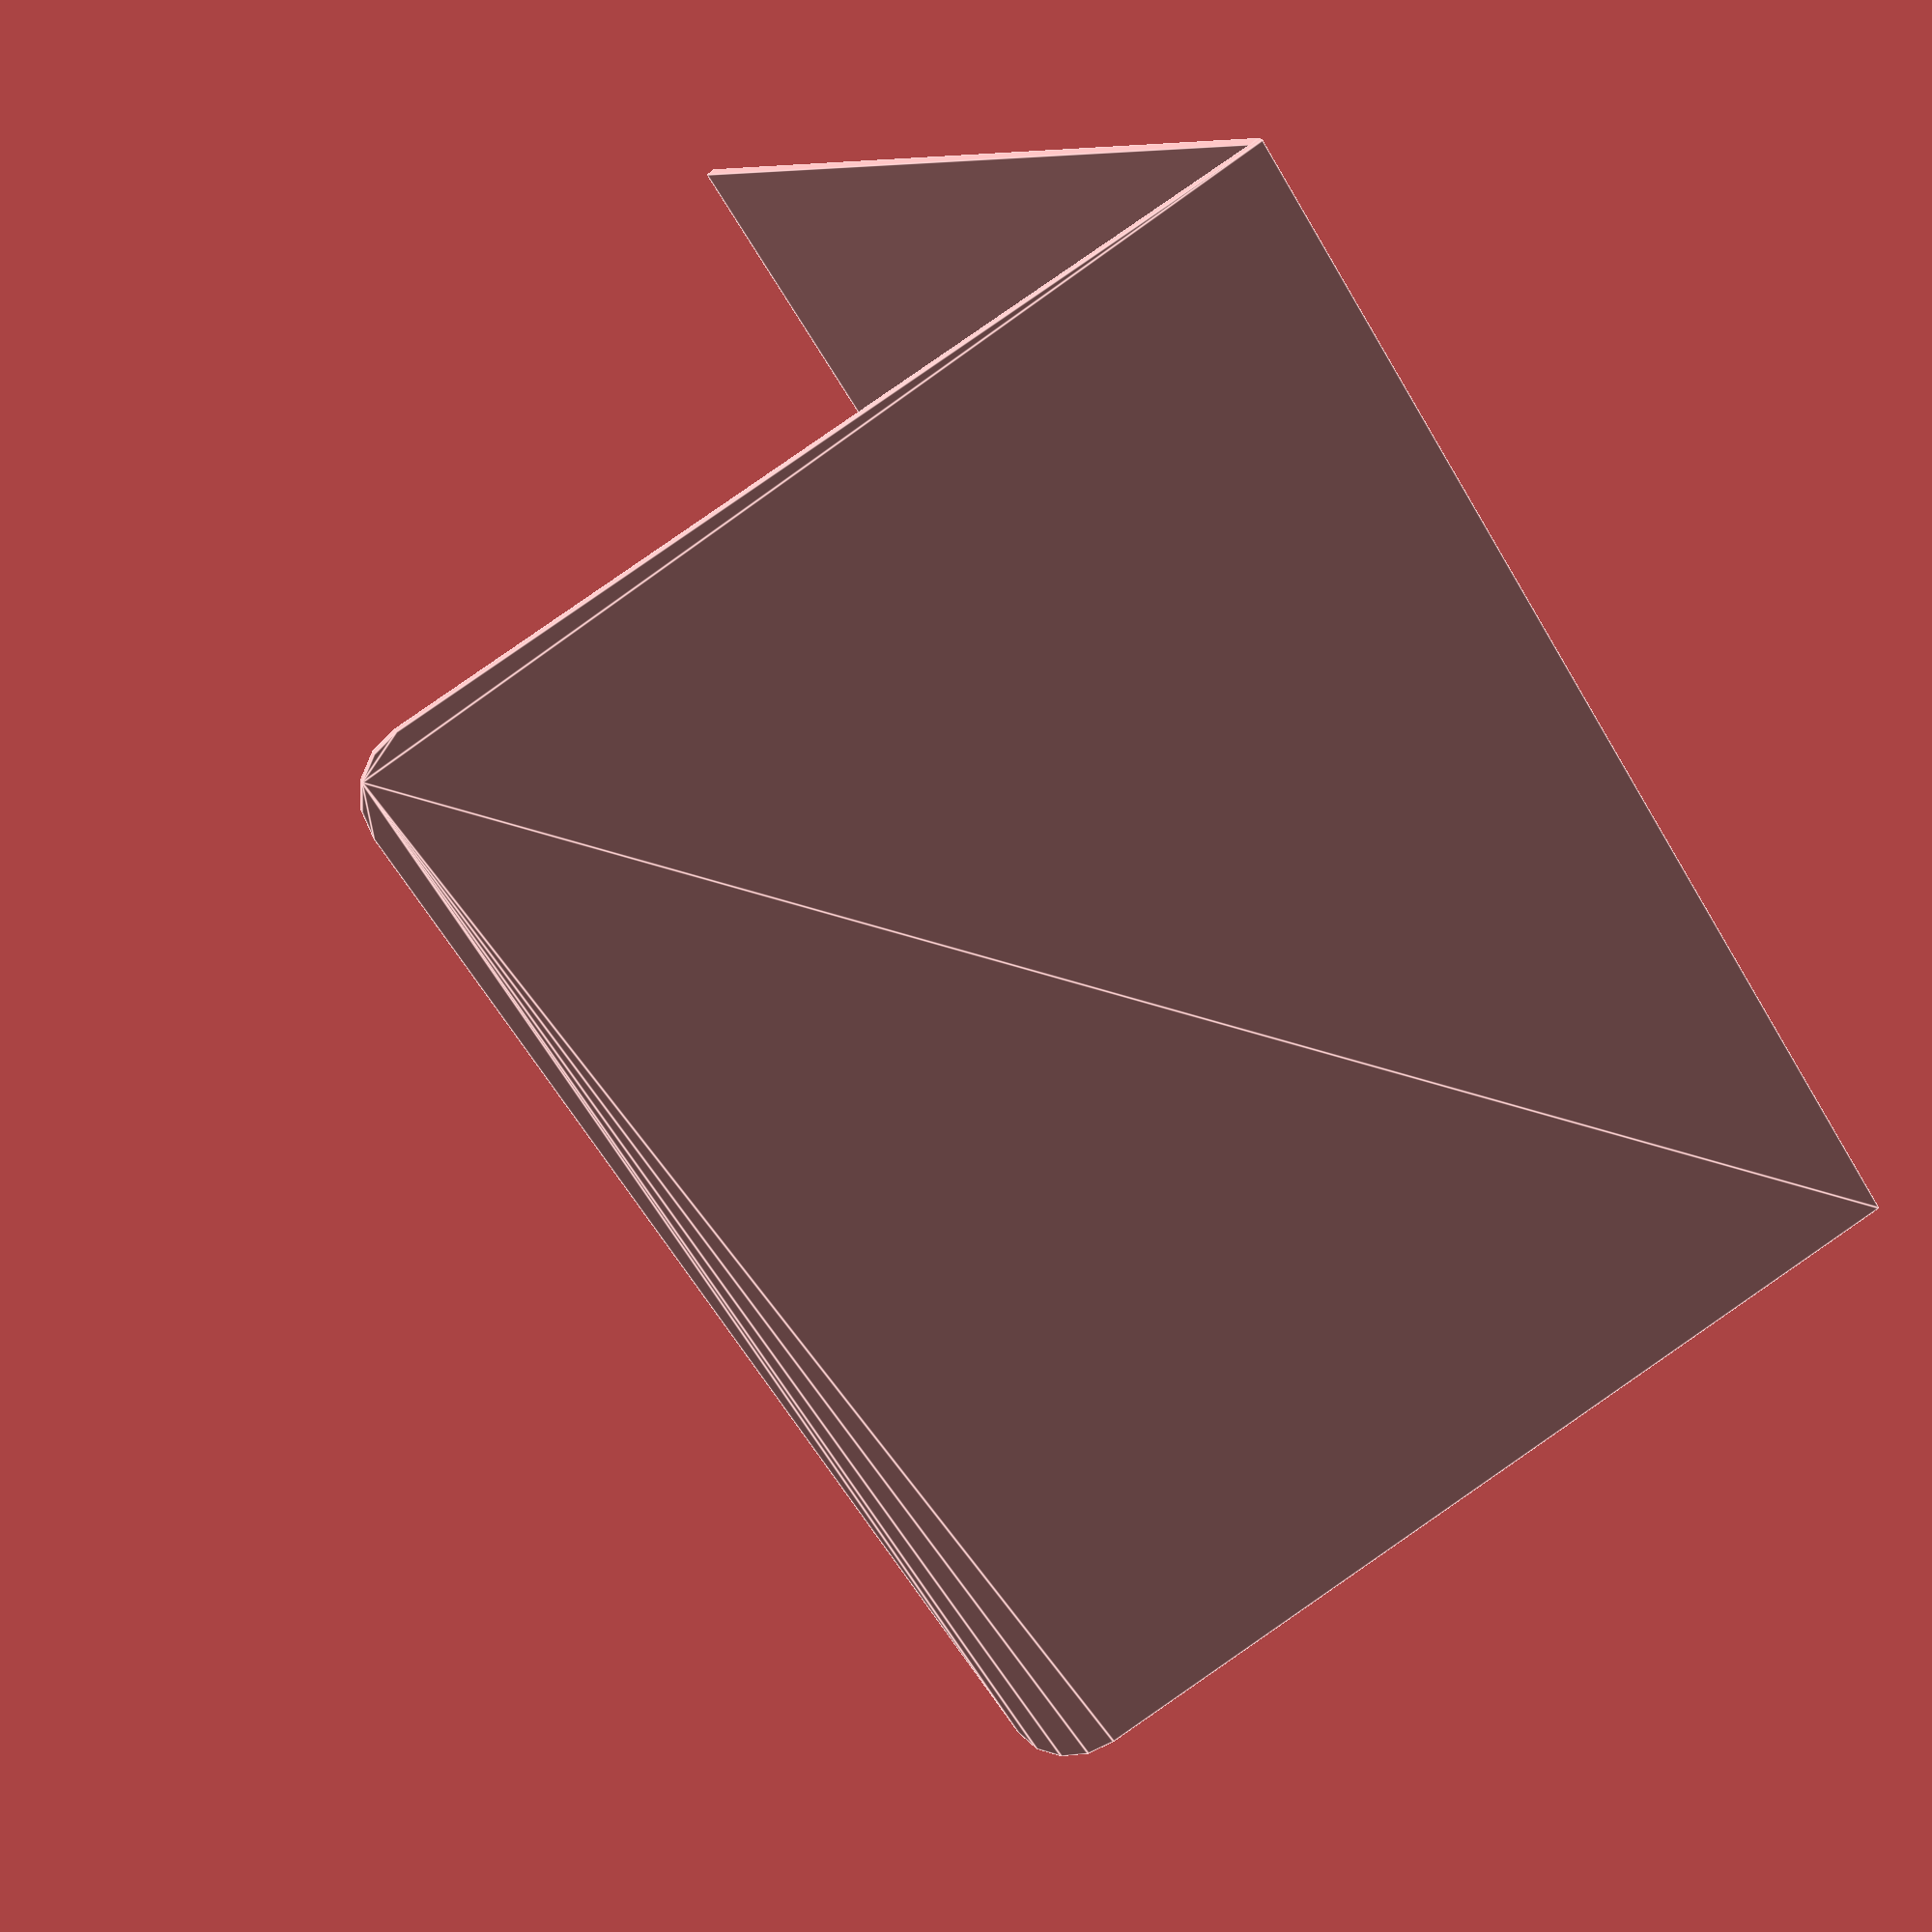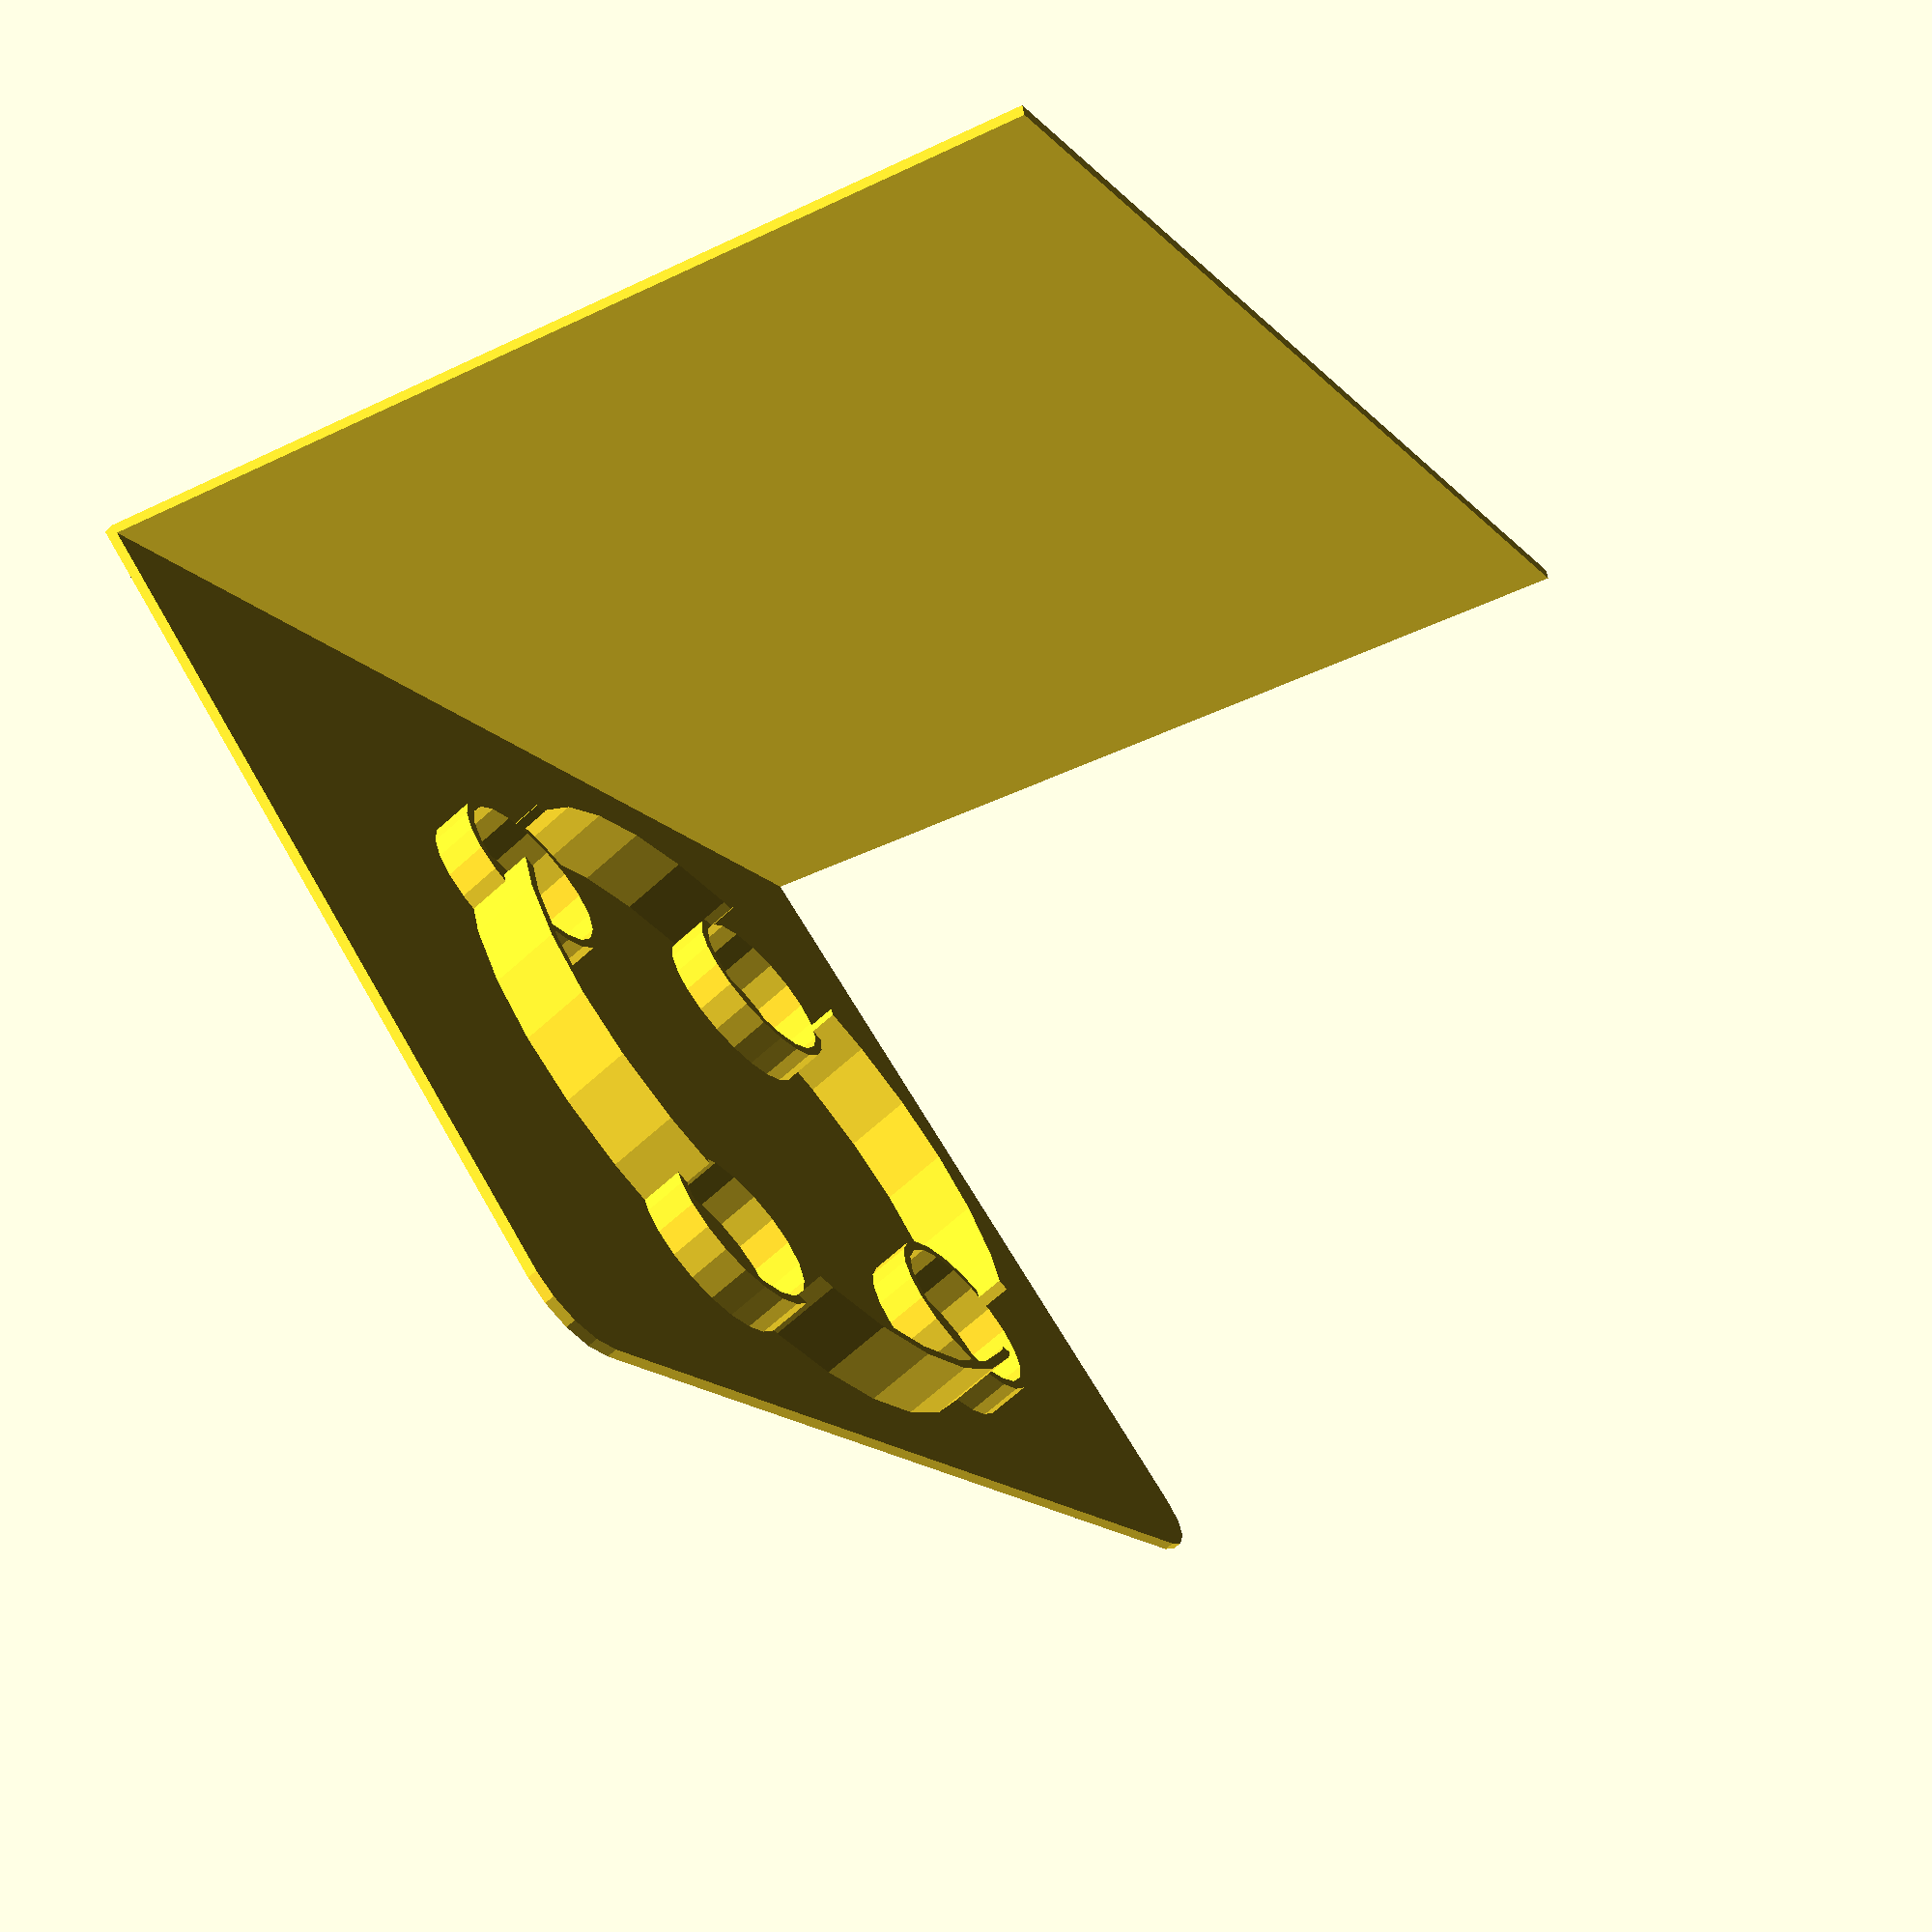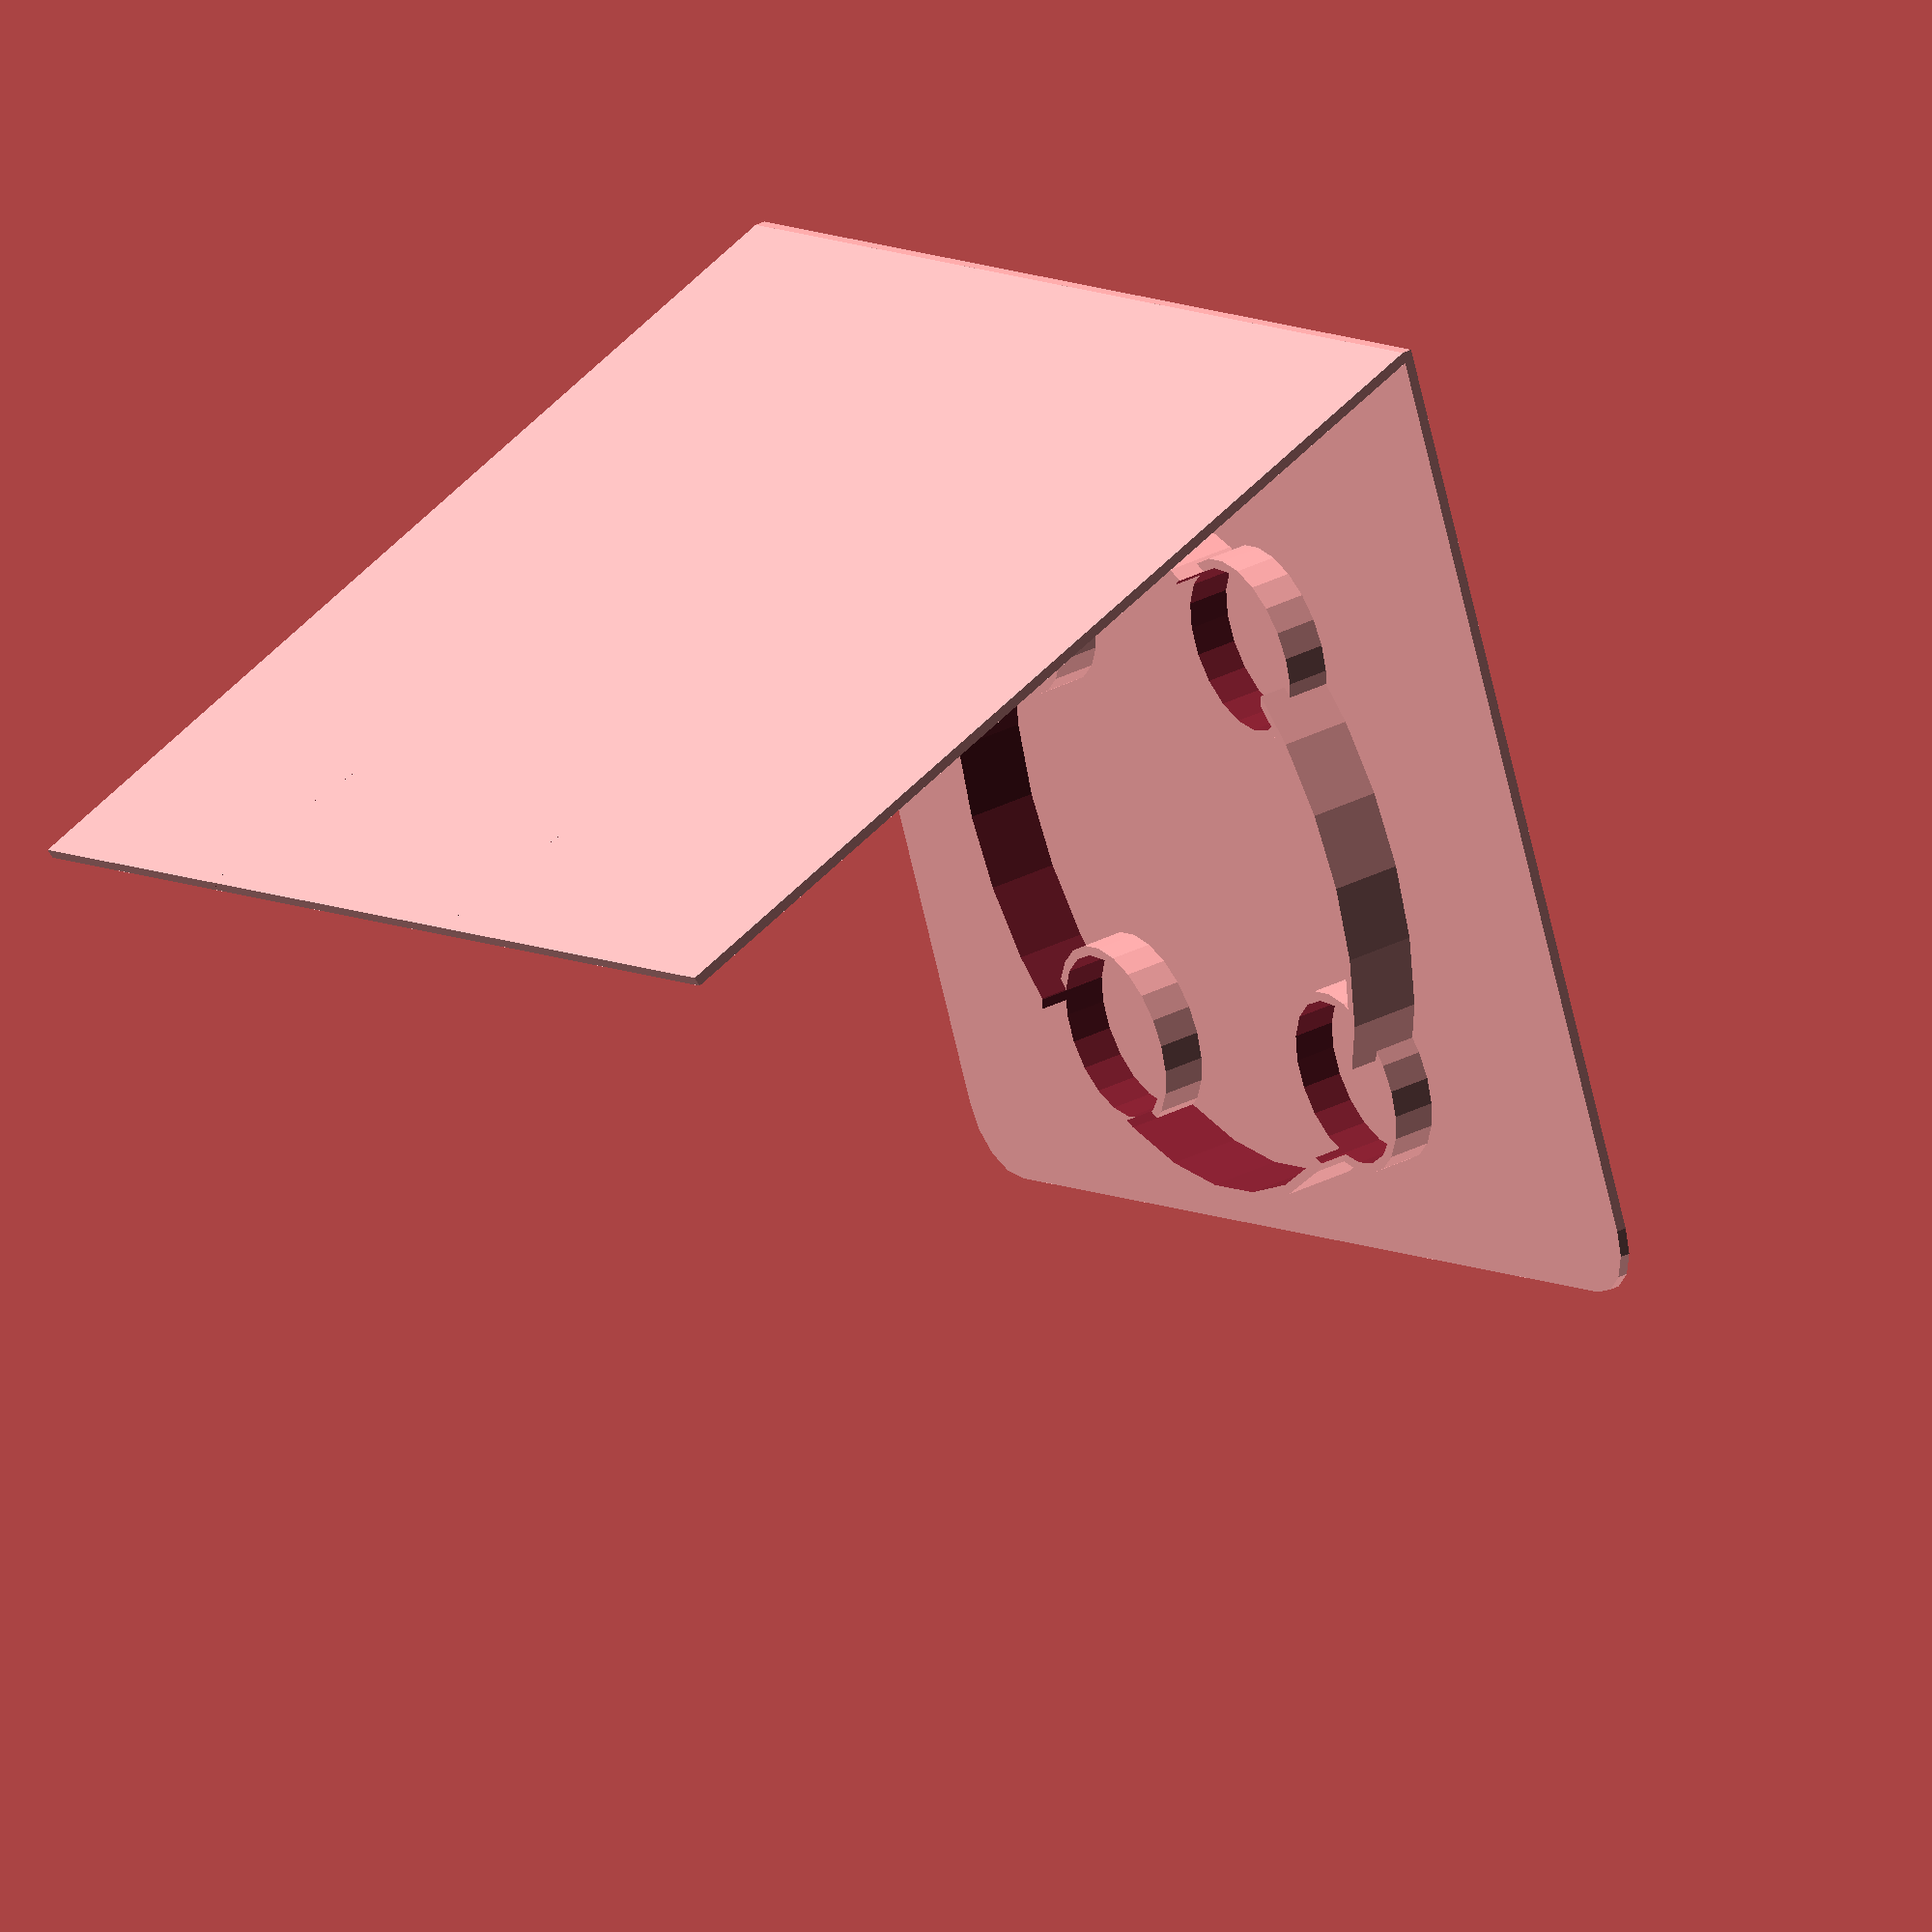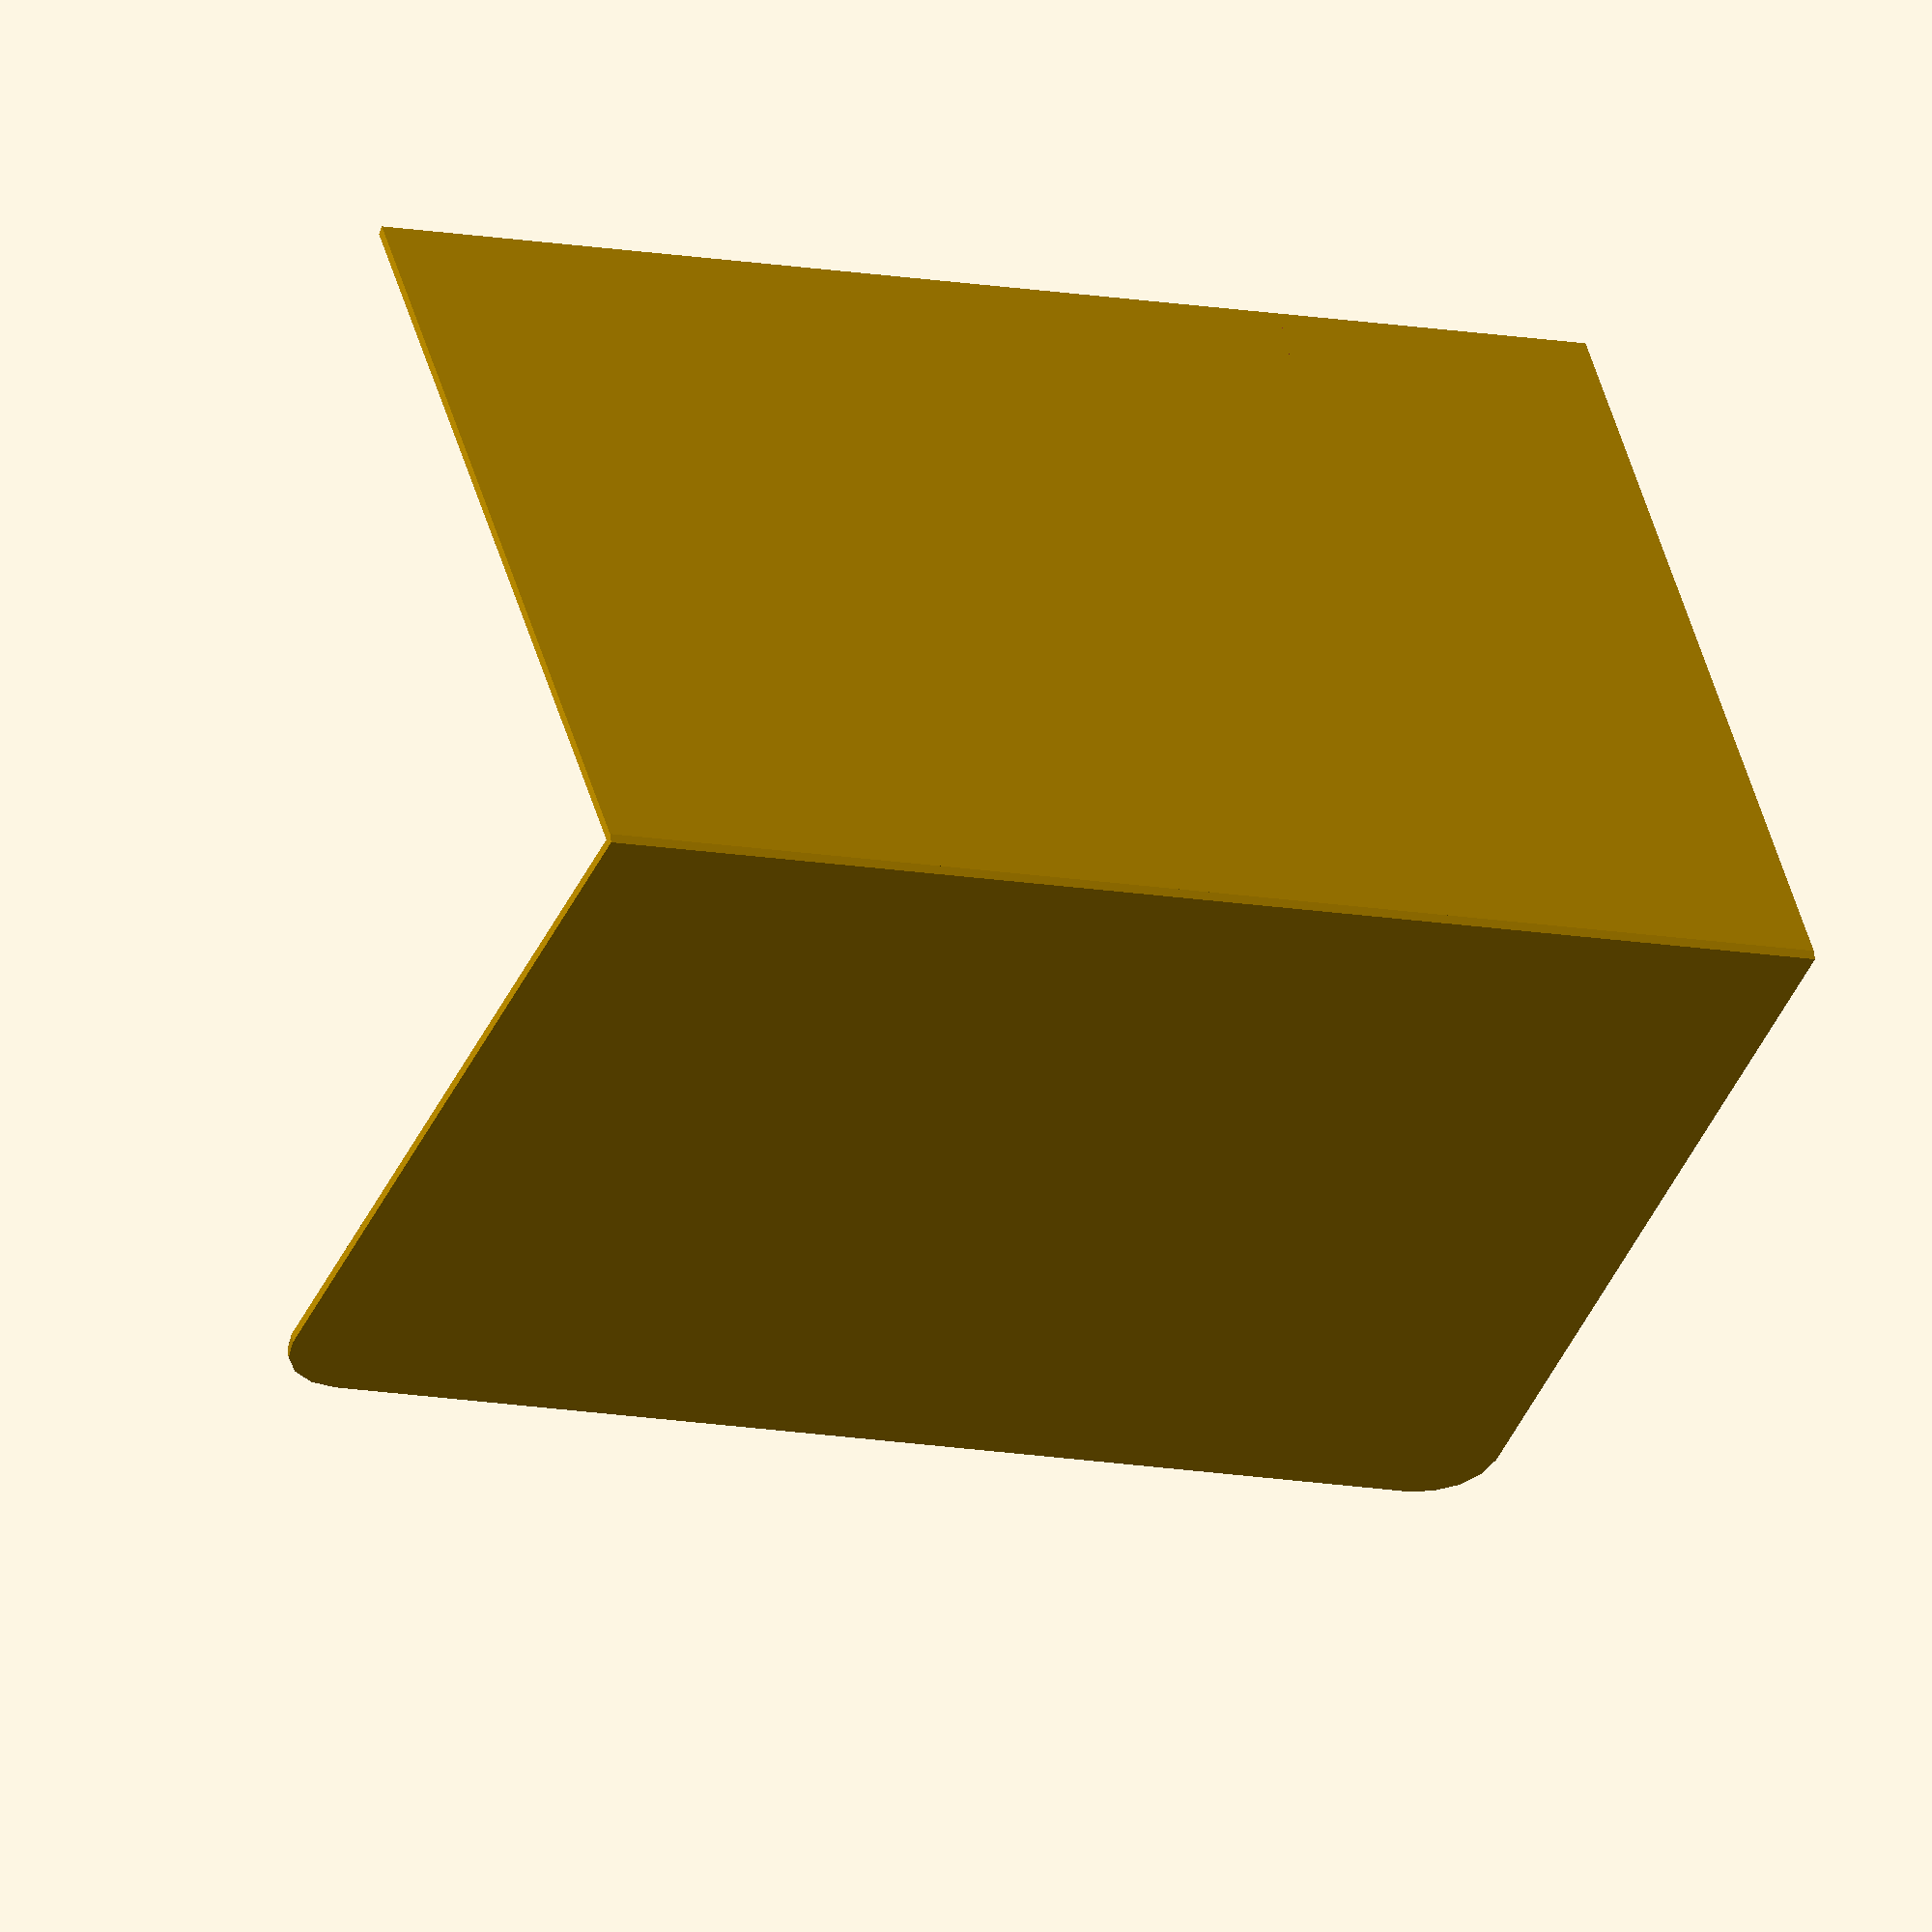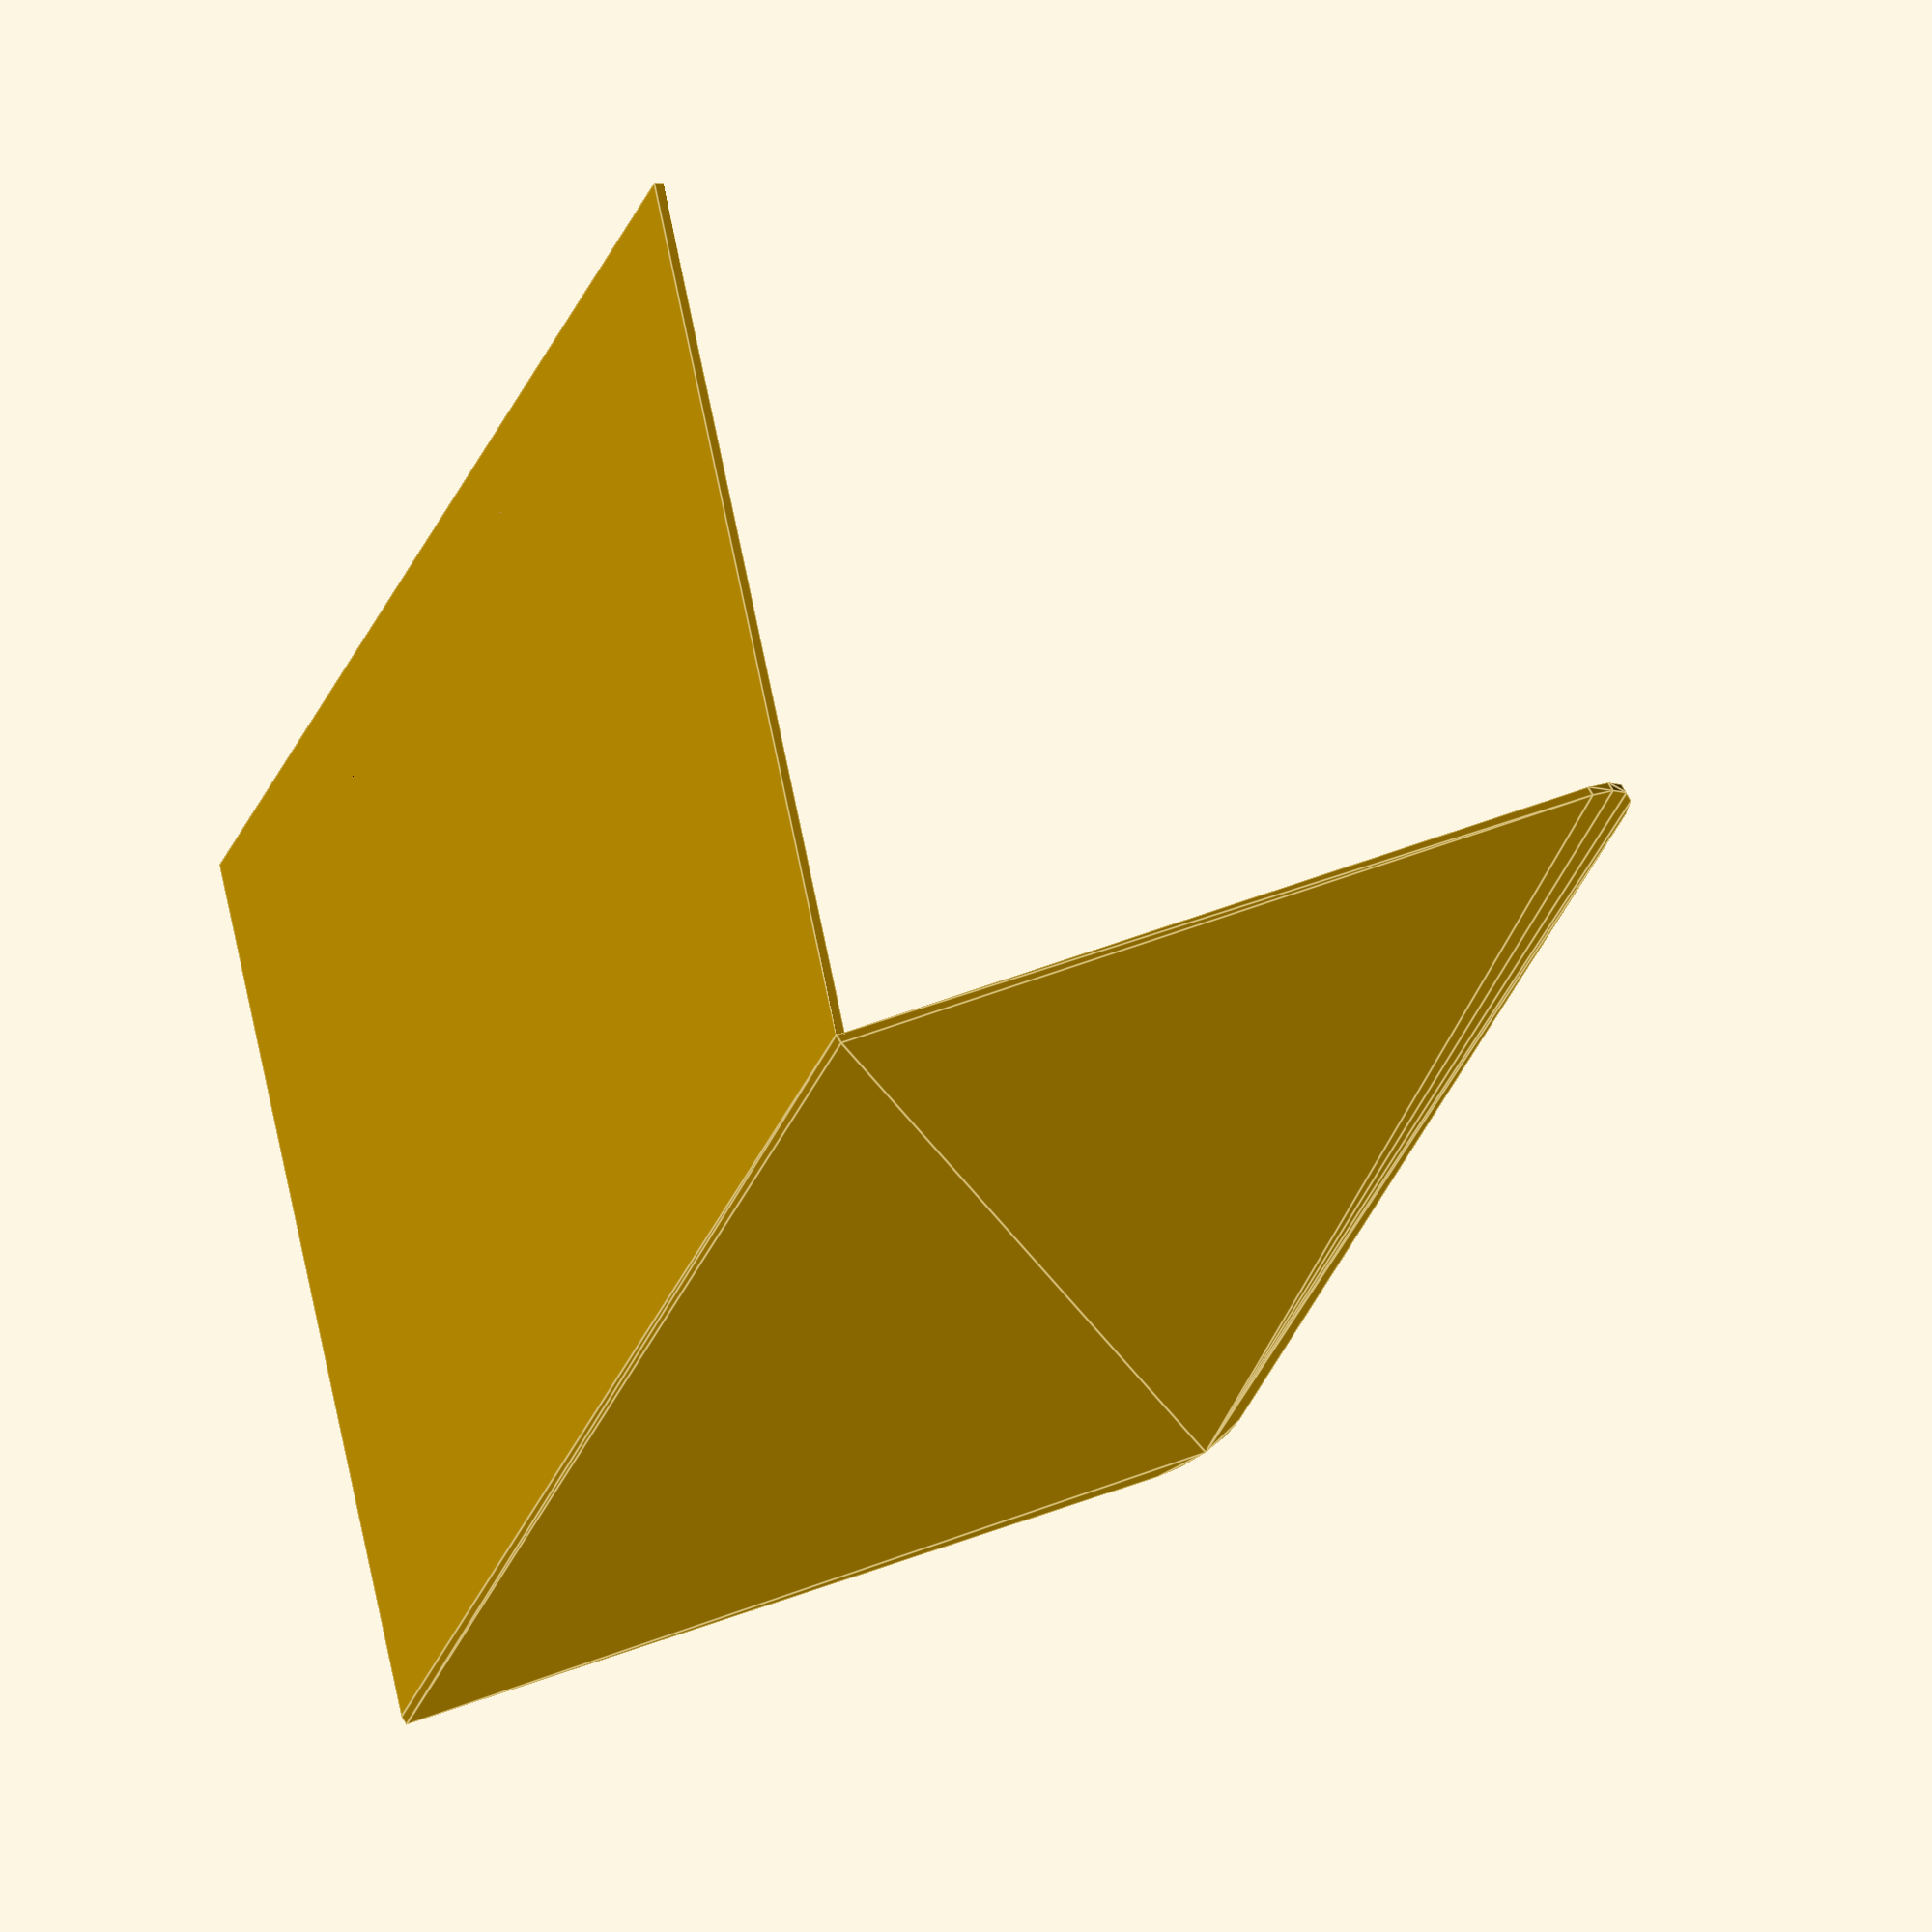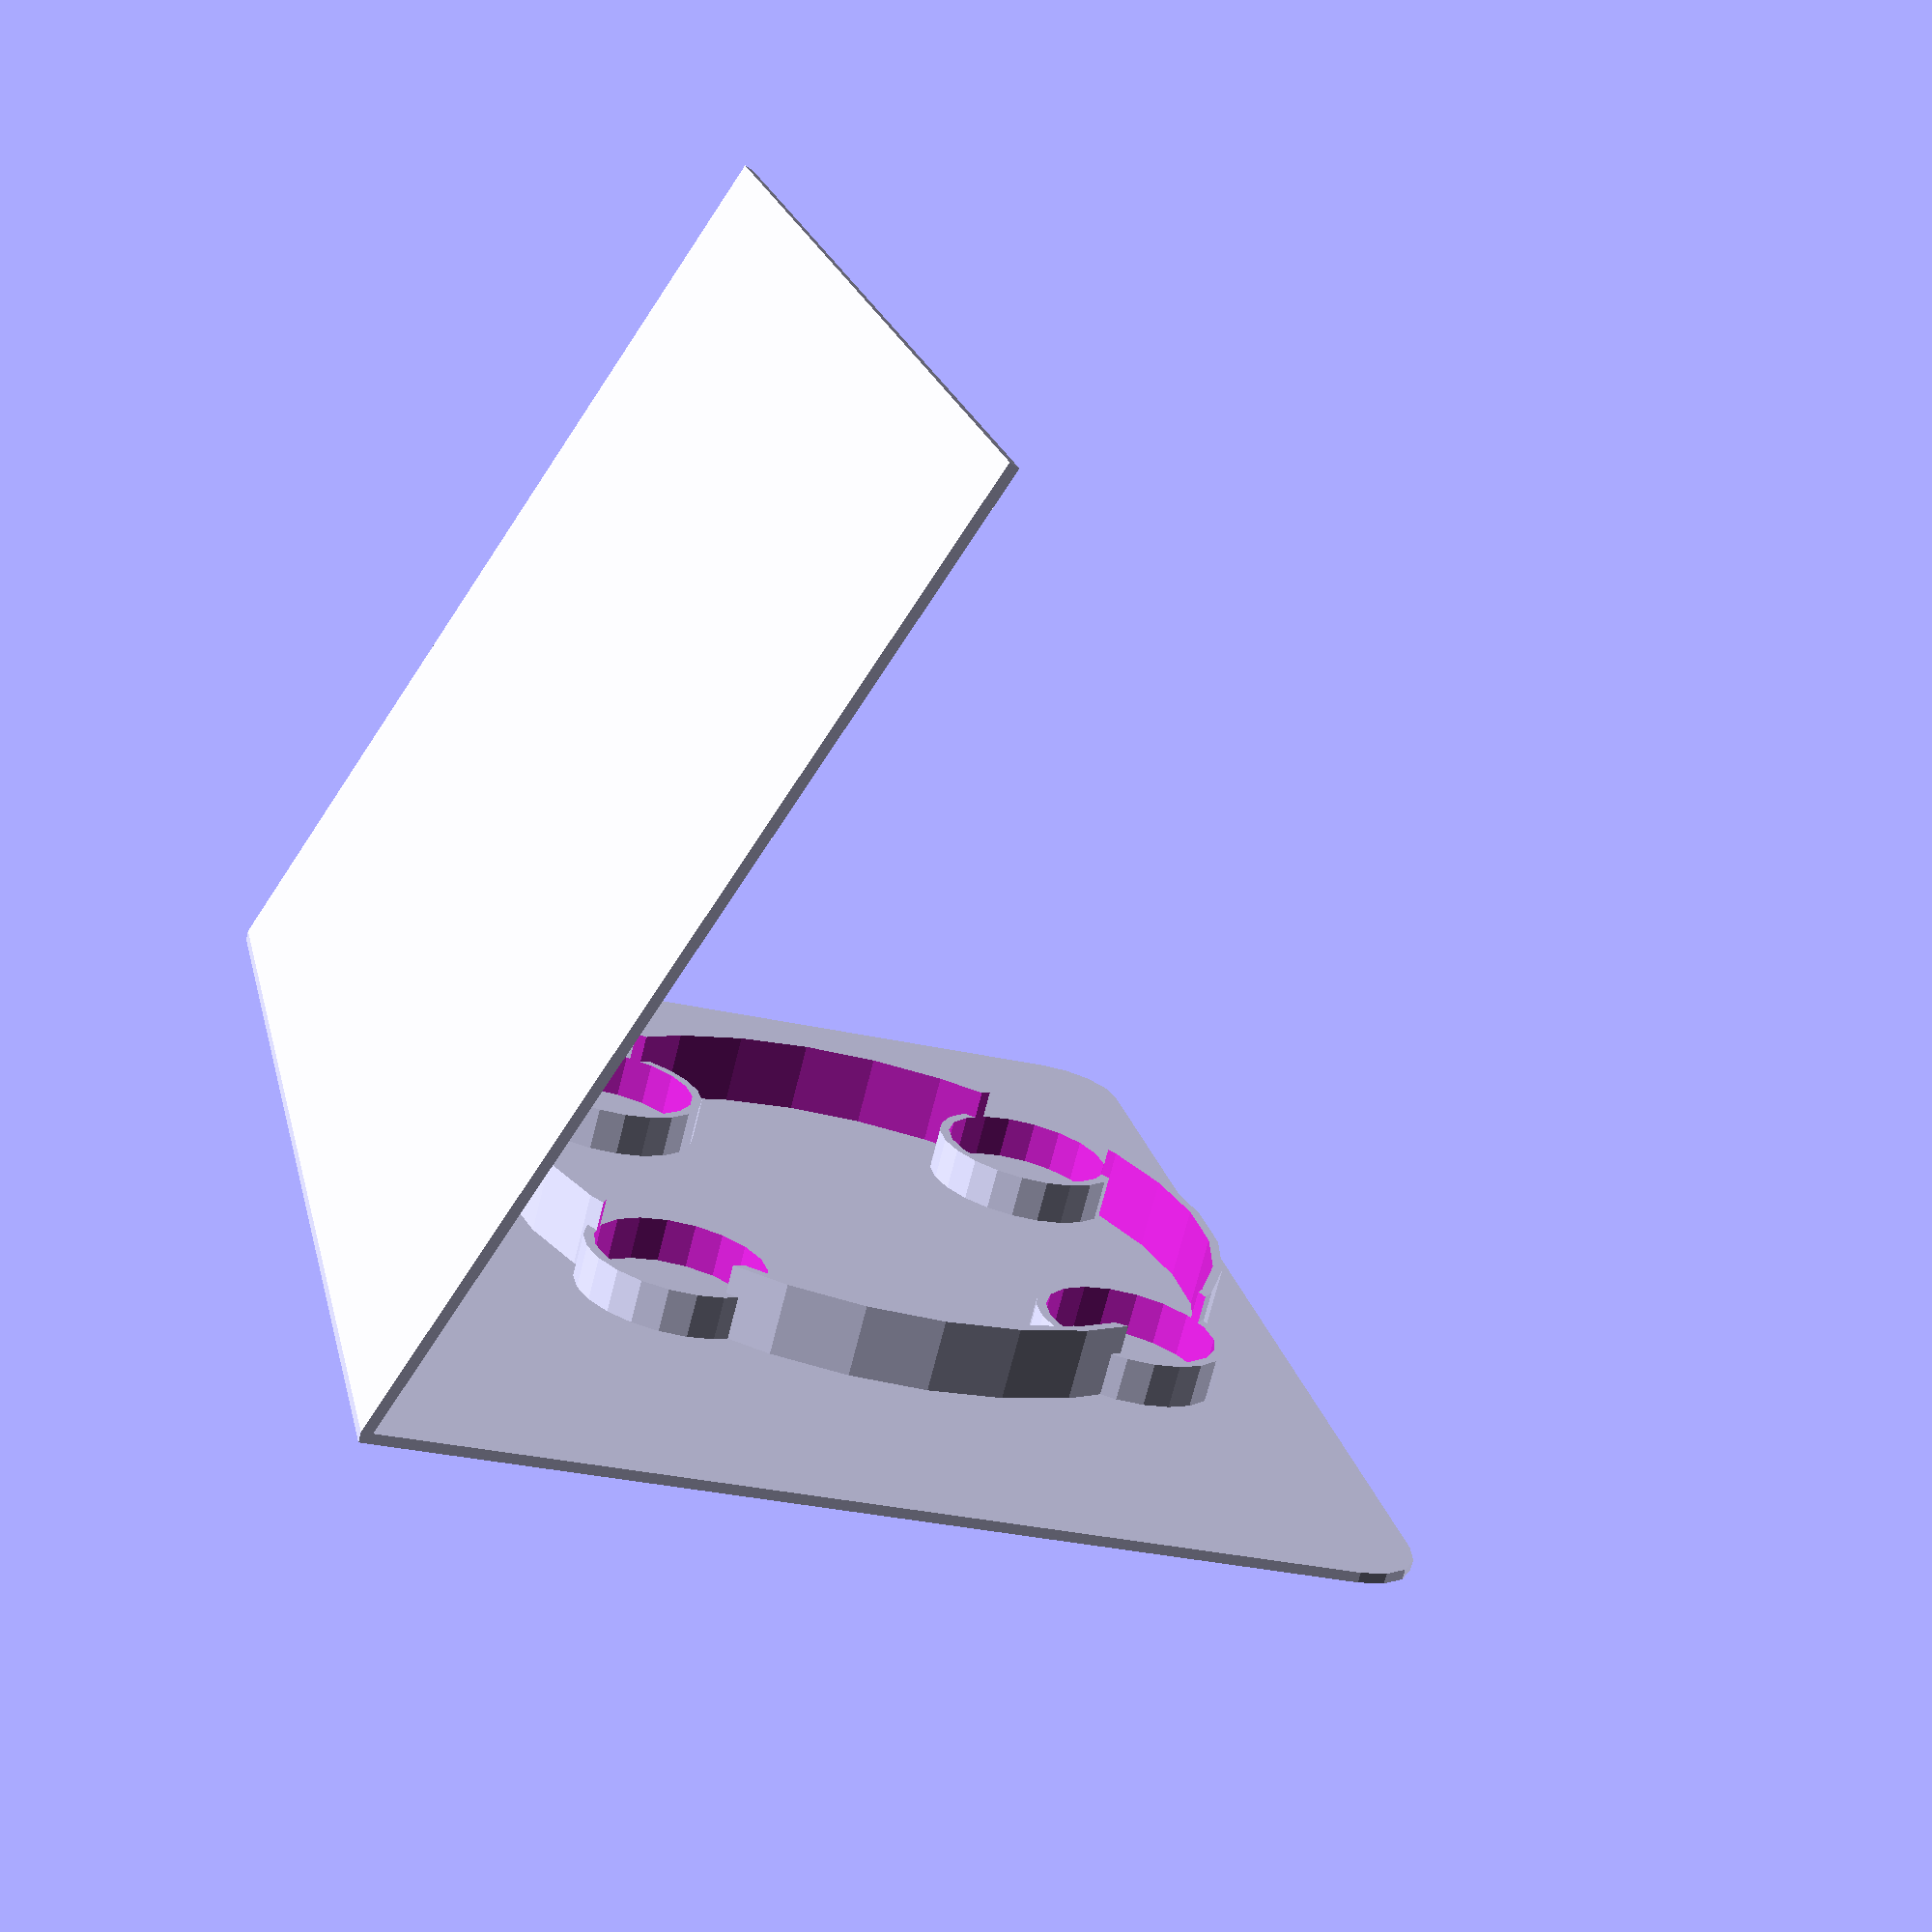
<openscad>
thickness = 0.7;

mag_centers = [[-16, -16], [-16, 16],
               [16, -16], [16, 16]];

module high_mag(pos){
    // The magnet, only very high
    radius = 6;
    height = 100;
    translate(pos){
        cylinder(h=height, r=radius);
    }
}

module hollow(pos, radius, height) {
    // Hollow cylinder
    translate(pos){
        difference() {
            cylinder(h=height, r=radius+thickness);
            translate([0,0,-1]){
                cylinder(h=height+2, r=radius);
            }
        }
    }
}
module mag_holder(pos){
    // Holder of one magnet
    hollow(pos, 6, 3);
}

module mag_holders(){
    // All magnet holders
    for (pos = mag_centers){
        mag_holder(pos);
    }
}

module coil_holder(pos=[0,0,0]){
    // Holder of the charging-coil
    difference(){
        hollow(pos, 25, 5);
        // Remove intersection with the mag-holders
        for(pos = mag_centers){
            mag_holder(pos);
            high_mag([pos[0], pos[1], -1]);
        }
    }
}

module front(){
    // The front-plate
    hull(){
        translate([-40, -25, -thickness]) cylinder(r=5, h=thickness);
        translate([40, -25, -thickness]) cylinder(r=5, h=thickness);
        translate([-45, 0, -thickness]){
            cube(size=[90, 40, thickness]);
    }
    }
}
module front_piece(){
    // The whole front-piece
    union(){
        coil_holder();
        mag_holders();
        front();
    }
}

module rotated_front(){
    rotate([-110]){
        translate([0, -40]){
            front_piece();
        }
    }
}
module base(){
    // The base
    translate([-45, 0, 0]){
        cube([90, 70, thickness]);
    }
}
union(){
    base();
    rotated_front();
}


</openscad>
<views>
elev=118.2 azim=46.4 roll=136.9 proj=p view=edges
elev=112.2 azim=242.0 roll=191.2 proj=p view=solid
elev=243.8 azim=305.4 roll=329.9 proj=o view=wireframe
elev=55.5 azim=13.7 roll=163.7 proj=o view=solid
elev=183.9 azim=208.3 roll=292.5 proj=o view=edges
elev=232.6 azim=110.8 roll=306.4 proj=p view=solid
</views>
